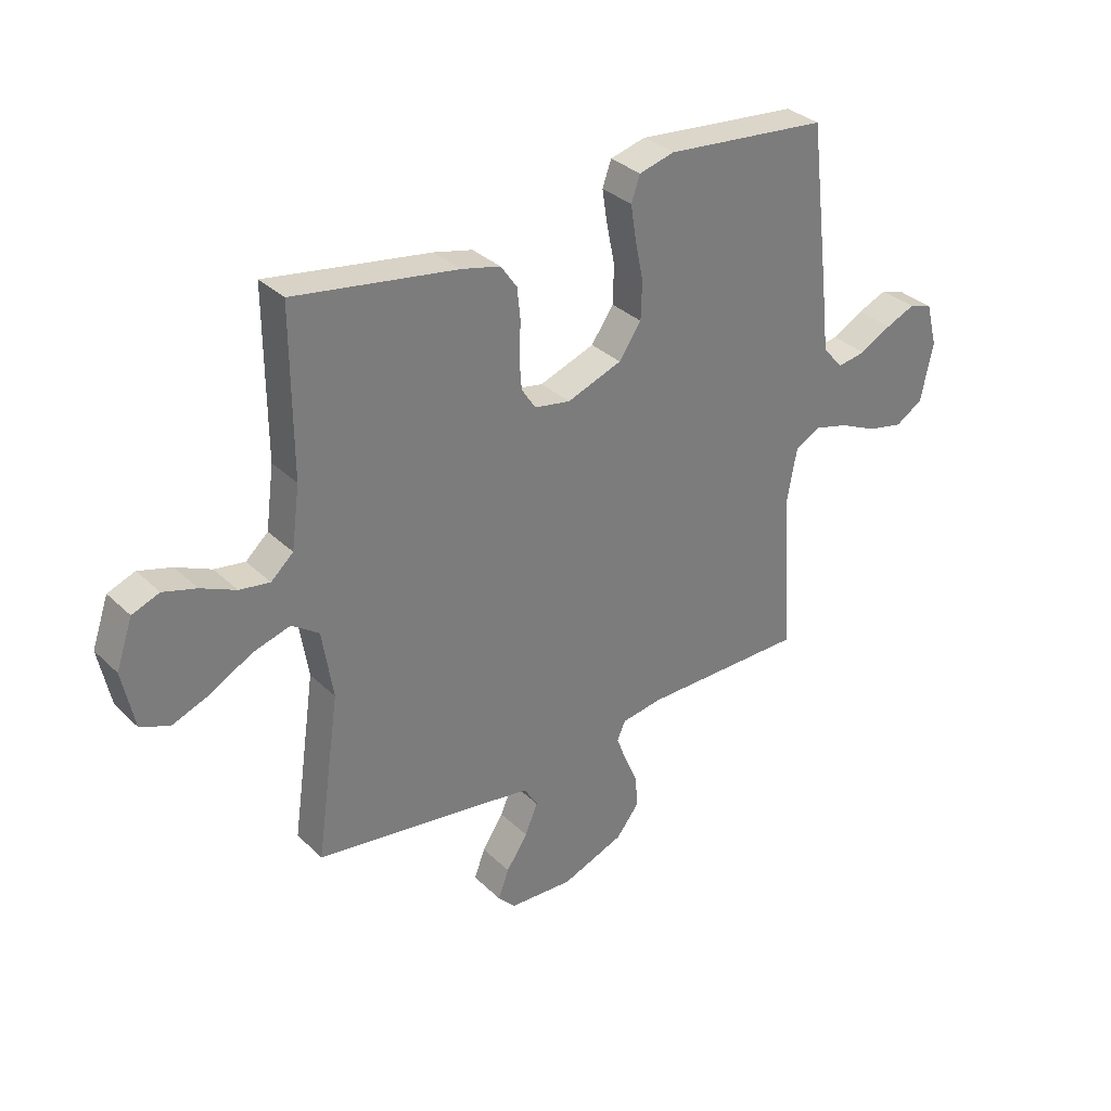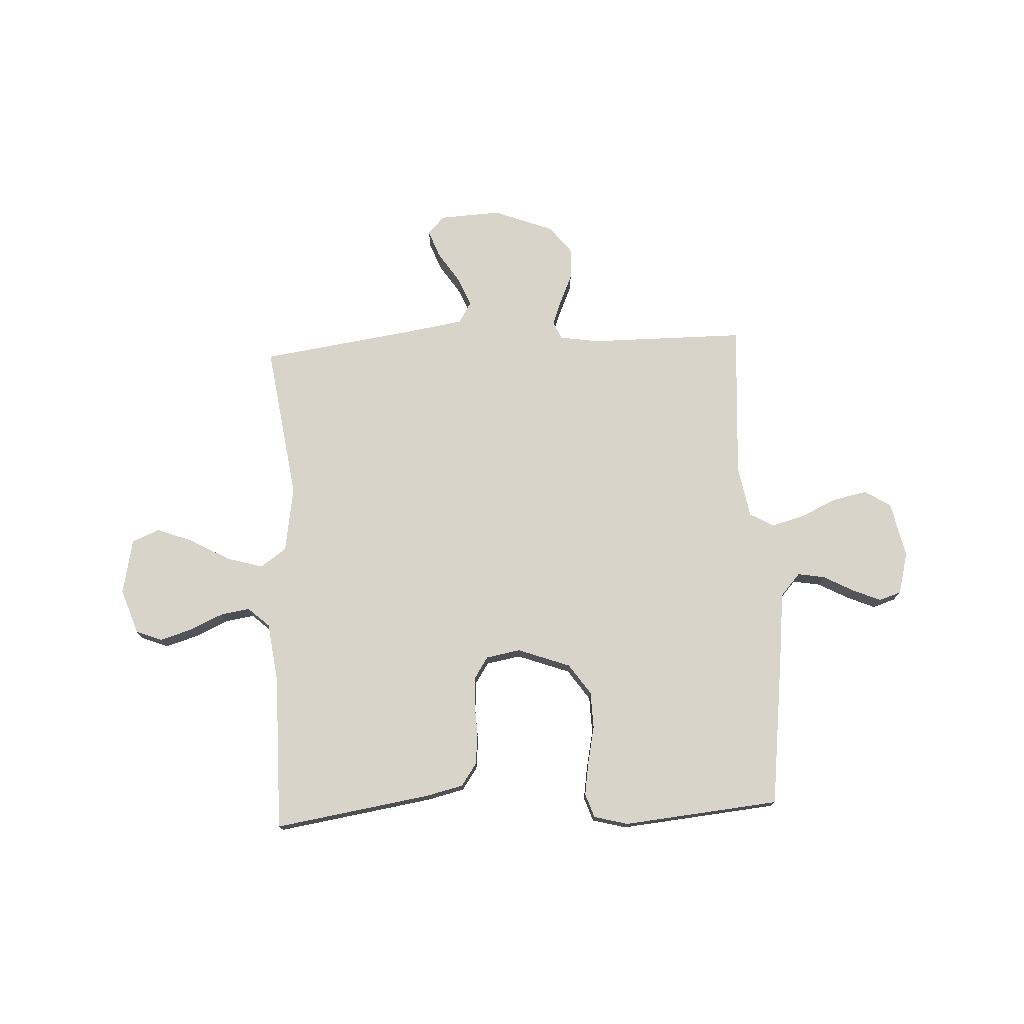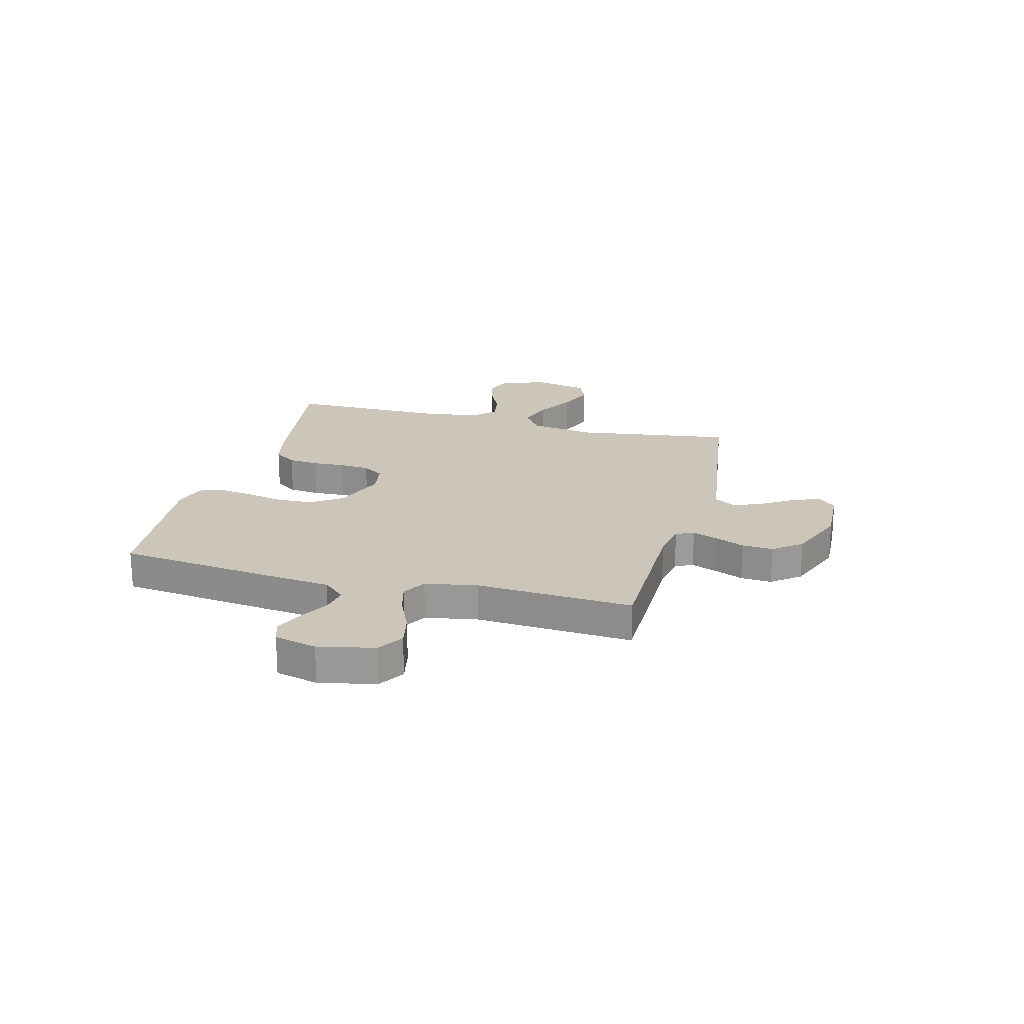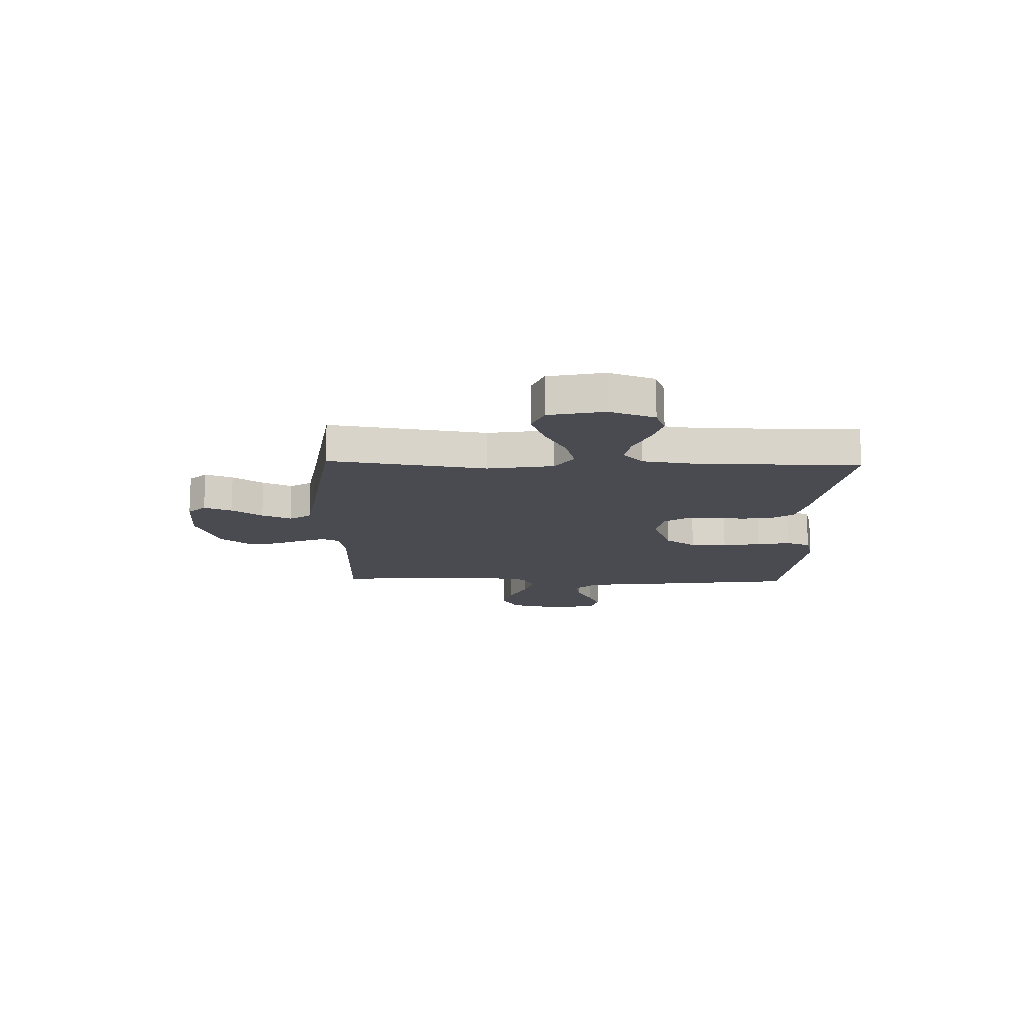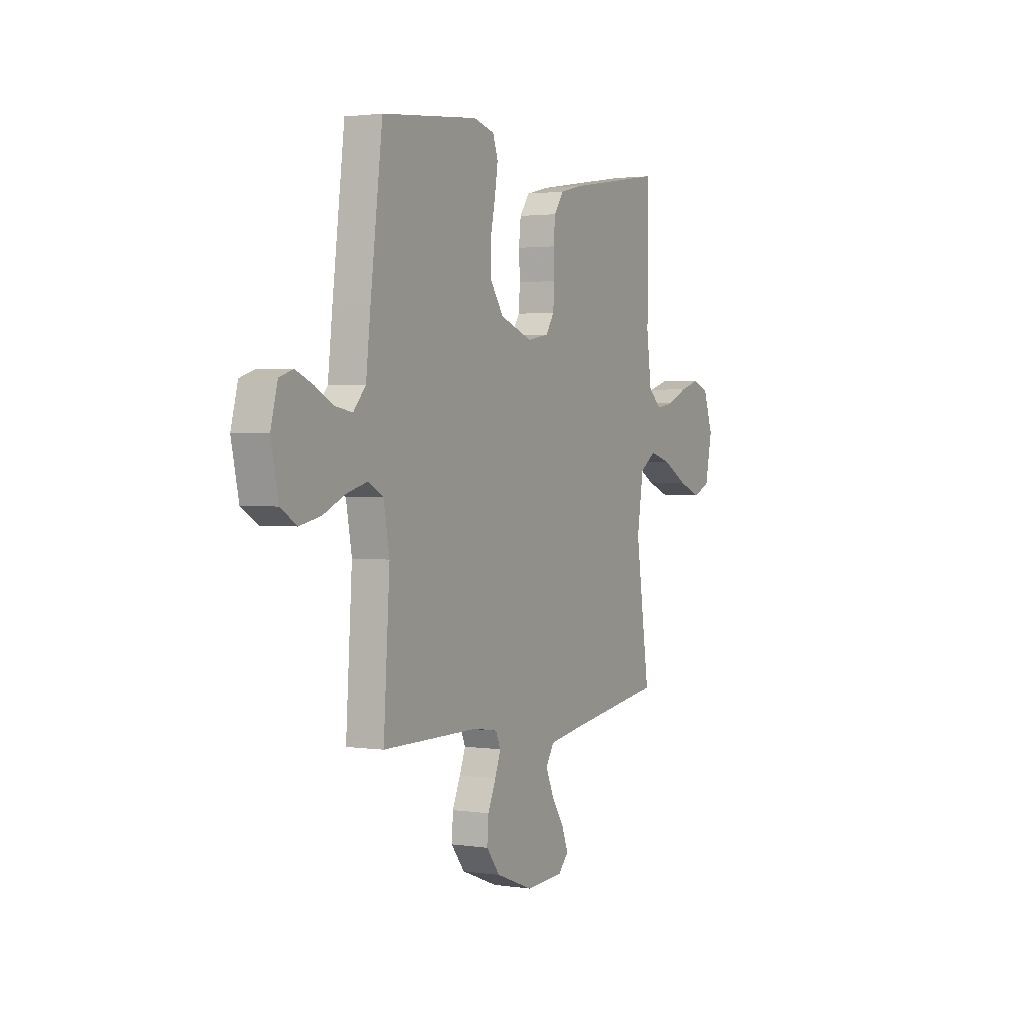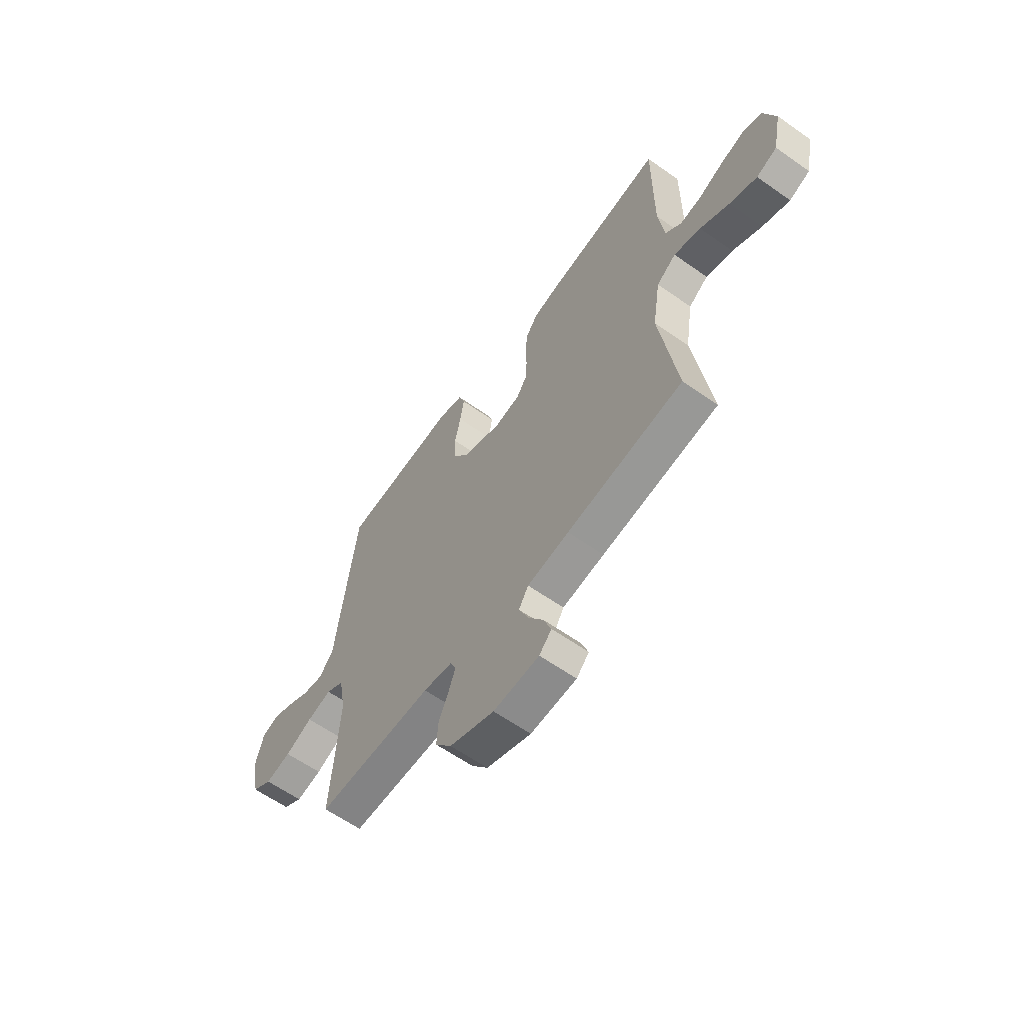
<metadata>
{"format":"obj","ext":"obj","renderer":"f3d","projection":"perspective","resolution":1024,"background":"white","views":[{"elev":32.8,"azim":-37.7,"up":"+Z"},{"elev":75.2,"azim":-2.8,"up":"+Y"},{"elev":20.8,"azim":104.8,"up":"+Y"},{"elev":-14.6,"azim":-91.6,"up":"+Y"},{"elev":2.0,"azim":117.9,"up":"+Z"},{"elev":-61.4,"azim":-125.7,"up":"+Z"}]}
</metadata>
<code>
v 0.5 0.07 -0.5
v 0.2 0.07 -0.501
v 0.125 0.07 -0.513
v 0.11 0.07 -0.547
v 0.128 0.07 -0.595
v 0.153 0.07 -0.652
v 0.157 0.07 -0.711
v 0.115 0.07 -0.765
v 0 0.07 -0.809
v -0.118 0.07 -0.803
v -0.15 0.07 -0.769
v -0.13 0.07 -0.716
v -0.091 0.07 -0.657
v -0.067 0.07 -0.601
v -0.092 0.07 -0.56
v -0.2 0.07 -0.543
v -0.5 0.07 -0.5
v -0.457 0.07 -0.2
v -0.477 0.07 -0.074
v -0.527 0.07 -0.039
v -0.596 0.07 -0.059
v -0.671 0.07 -0.101
v -0.741 0.07 -0.128
v -0.794 0.07 -0.106
v -0.816 0.07 0
v -0.786 0.07 0.087
v -0.736 0.07 0.106
v -0.675 0.07 0.088
v -0.611 0.07 0.059
v -0.555 0.07 0.05
v -0.514 0.07 0.087
v -0.499 0.07 0.2
v -0.5 0.07 0.5
v -0.2 0.07 0.453
v -0.129 0.07 0.436
v -0.099 0.07 0.393
v -0.093 0.07 0.335
v -0.096 0.07 0.273
v -0.092 0.07 0.216
v -0.066 0.07 0.176
v 0 0.07 0.164
v 0.101 0.07 0.201
v 0.142 0.07 0.26
v 0.144 0.07 0.33
v 0.129 0.07 0.402
v 0.119 0.07 0.466
v 0.135 0.07 0.512
v 0.2 0.07 0.529
v 0.5 0.07 0.5
v 0.537 0.07 0.2
v 0.551 0.07 0.075
v 0.589 0.07 0.032
v 0.641 0.07 0.041
v 0.699 0.07 0.072
v 0.753 0.07 0.095
v 0.796 0.07 0.081
v 0.817 0.07 0
v 0.794 0.07 -0.107
v 0.744 0.07 -0.138
v 0.678 0.07 -0.124
v 0.608 0.07 -0.092
v 0.545 0.07 -0.075
v 0.499 0.07 -0.101
v 0.481 0.07 -0.2
v 0.5 0 -0.5
v 0.2 0 -0.501
v 0.125 0 -0.513
v 0.11 0 -0.547
v 0.128 0 -0.595
v 0.153 0 -0.652
v 0.157 0 -0.711
v 0.115 0 -0.765
v 0 0 -0.809
v -0.118 0 -0.803
v -0.15 0 -0.769
v -0.13 0 -0.716
v -0.091 0 -0.657
v -0.067 0 -0.601
v -0.092 0 -0.56
v -0.2 0 -0.543
v -0.5 0 -0.5
v -0.457 0 -0.2
v -0.477 0 -0.074
v -0.527 0 -0.039
v -0.596 0 -0.059
v -0.671 0 -0.101
v -0.741 0 -0.128
v -0.794 0 -0.106
v -0.816 0 0
v -0.786 0 0.087
v -0.736 0 0.106
v -0.675 0 0.088
v -0.611 0 0.059
v -0.555 0 0.05
v -0.514 0 0.087
v -0.499 0 0.2
v -0.5 0 0.5
v -0.2 0 0.453
v -0.129 0 0.436
v -0.099 0 0.393
v -0.093 0 0.335
v -0.096 0 0.273
v -0.092 0 0.216
v -0.066 0 0.176
v 0 0 0.164
v 0.101 0 0.201
v 0.142 0 0.26
v 0.144 0 0.33
v 0.129 0 0.402
v 0.119 0 0.466
v 0.135 0 0.512
v 0.2 0 0.529
v 0.5 0 0.5
v 0.537 0 0.2
v 0.551 0 0.075
v 0.589 0 0.032
v 0.641 0 0.041
v 0.699 0 0.072
v 0.753 0 0.095
v 0.796 0 0.081
v 0.817 0 0
v 0.794 0 -0.107
v 0.744 0 -0.138
v 0.678 0 -0.124
v 0.608 0 -0.092
v 0.545 0 -0.075
v 0.499 0 -0.101
v 0.481 0 -0.2
f 59 60 61
f 58 59 61
f 57 58 61
f 56 57 61
f 55 56 61
f 54 55 61
f 53 54 61
f 52 53 61 62
f 51 52 62 63
f 50 51 63
f 49 50 63
f 48 49 63
f 47 48 63
f 46 47 63
f 45 46 63
f 44 45 63
f 36 37 38
f 35 36 38
f 34 35 38
f 33 34 38
f 32 33 38
f 31 32 38 39
f 30 31 39 40
f 27 28 29
f 26 27 29
f 25 26 29
f 24 25 29
f 23 24 29
f 22 23 29
f 21 22 29
f 20 21 29 30
f 30 40 41
f 20 30 41
f 19 20 41
f 16 17 18
f 19 41 42
f 18 19 42
f 16 18 42
f 15 16 42
f 11 12 13
f 10 11 13
f 9 10 13
f 8 9 13
f 7 8 13
f 6 7 13
f 5 6 13
f 4 5 13 14
f 64 1 2
f 64 2 3
f 63 64 3
f 44 63 3
f 43 44 3
f 15 42 43
f 14 15 43
f 4 14 43
f 3 4 43
f 125 124 123
f 125 123 122
f 125 122 121
f 125 121 120
f 125 120 119
f 125 119 118
f 125 118 117
f 126 125 117 116
f 127 126 116 115
f 127 115 114
f 127 114 113
f 127 113 112
f 127 112 111
f 127 111 110
f 127 110 109
f 127 109 108
f 102 101 100
f 102 100 99
f 102 99 98
f 102 98 97
f 102 97 96
f 103 102 96 95
f 104 103 95 94
f 93 92 91
f 93 91 90
f 93 90 89
f 93 89 88
f 93 88 87
f 93 87 86
f 93 86 85
f 94 93 85 84
f 105 104 94
f 105 94 84
f 105 84 83
f 82 81 80
f 106 105 83
f 106 83 82
f 106 82 80
f 106 80 79
f 77 76 75
f 77 75 74
f 77 74 73
f 77 73 72
f 77 72 71
f 77 71 70
f 77 70 69
f 78 77 69 68
f 66 65 128
f 67 66 128
f 67 128 127
f 67 127 108
f 67 108 107
f 107 106 79
f 107 79 78
f 107 78 68
f 107 68 67
f 1 65 66 2
f 2 66 67 3
f 3 67 68 4
f 4 68 69 5
f 5 69 70 6
f 6 70 71 7
f 7 71 72 8
f 8 72 73 9
f 9 73 74 10
f 10 74 75 11
f 11 75 76 12
f 12 76 77 13
f 13 77 78 14
f 14 78 79 15
f 15 79 80 16
f 16 80 81 17
f 17 81 82 18
f 18 82 83 19
f 19 83 84 20
f 20 84 85 21
f 21 85 86 22
f 22 86 87 23
f 23 87 88 24
f 24 88 89 25
f 25 89 90 26
f 26 90 91 27
f 27 91 92 28
f 28 92 93 29
f 29 93 94 30
f 30 94 95 31
f 31 95 96 32
f 32 96 97 33
f 33 97 98 34
f 34 98 99 35
f 35 99 100 36
f 36 100 101 37
f 37 101 102 38
f 38 102 103 39
f 39 103 104 40
f 40 104 105 41
f 41 105 106 42
f 42 106 107 43
f 43 107 108 44
f 44 108 109 45
f 45 109 110 46
f 46 110 111 47
f 47 111 112 48
f 48 112 113 49
f 49 113 114 50
f 50 114 115 51
f 51 115 116 52
f 52 116 117 53
f 53 117 118 54
f 54 118 119 55
f 55 119 120 56
f 56 120 121 57
f 57 121 122 58
f 58 122 123 59
f 59 123 124 60
f 60 124 125 61
f 61 125 126 62
f 62 126 127 63
f 63 127 128 64
f 64 128 65 1

</code>
